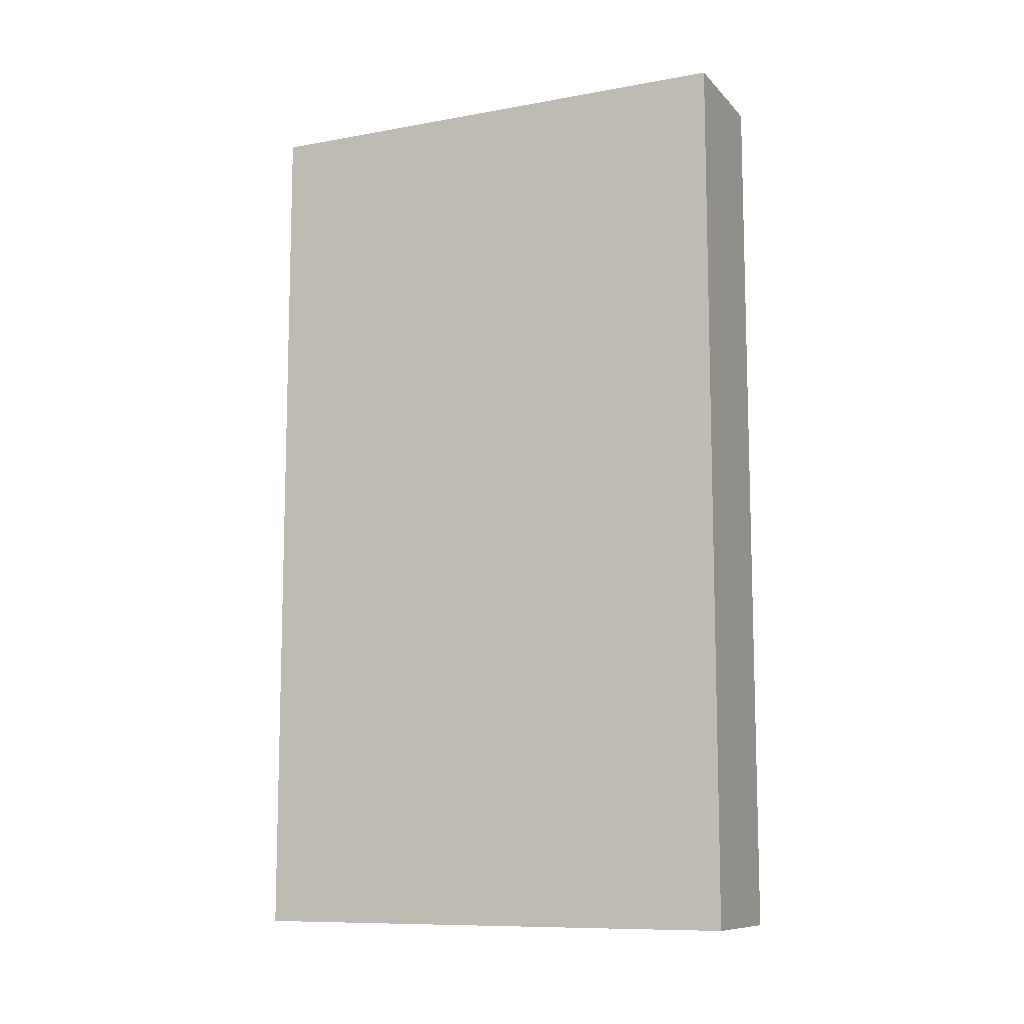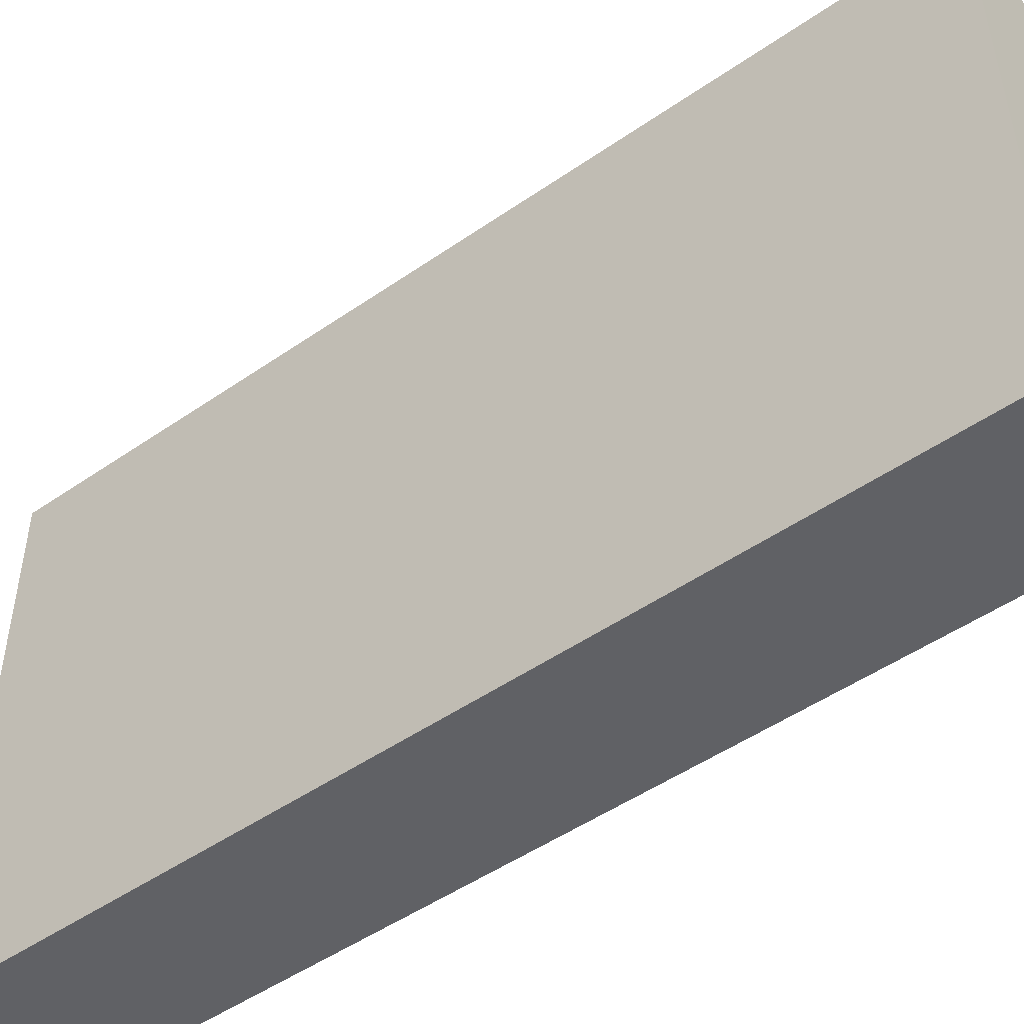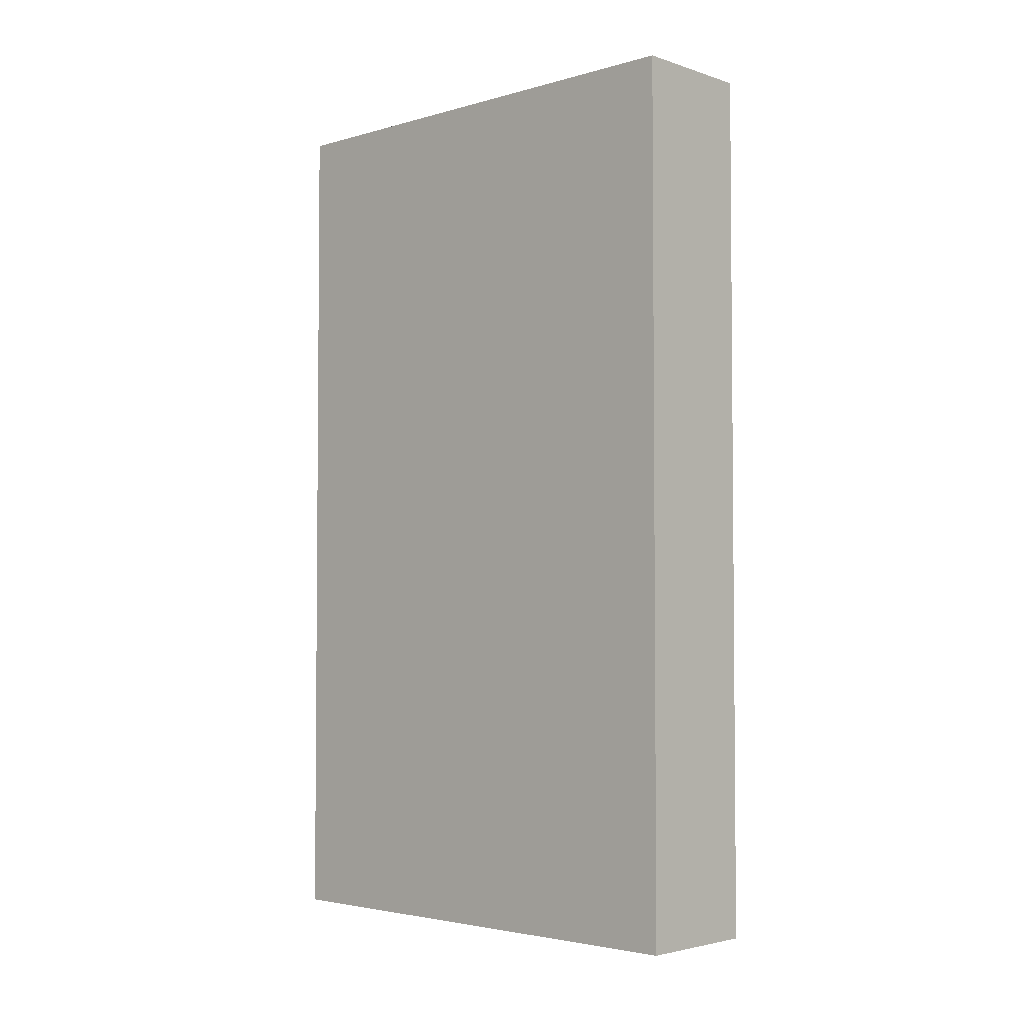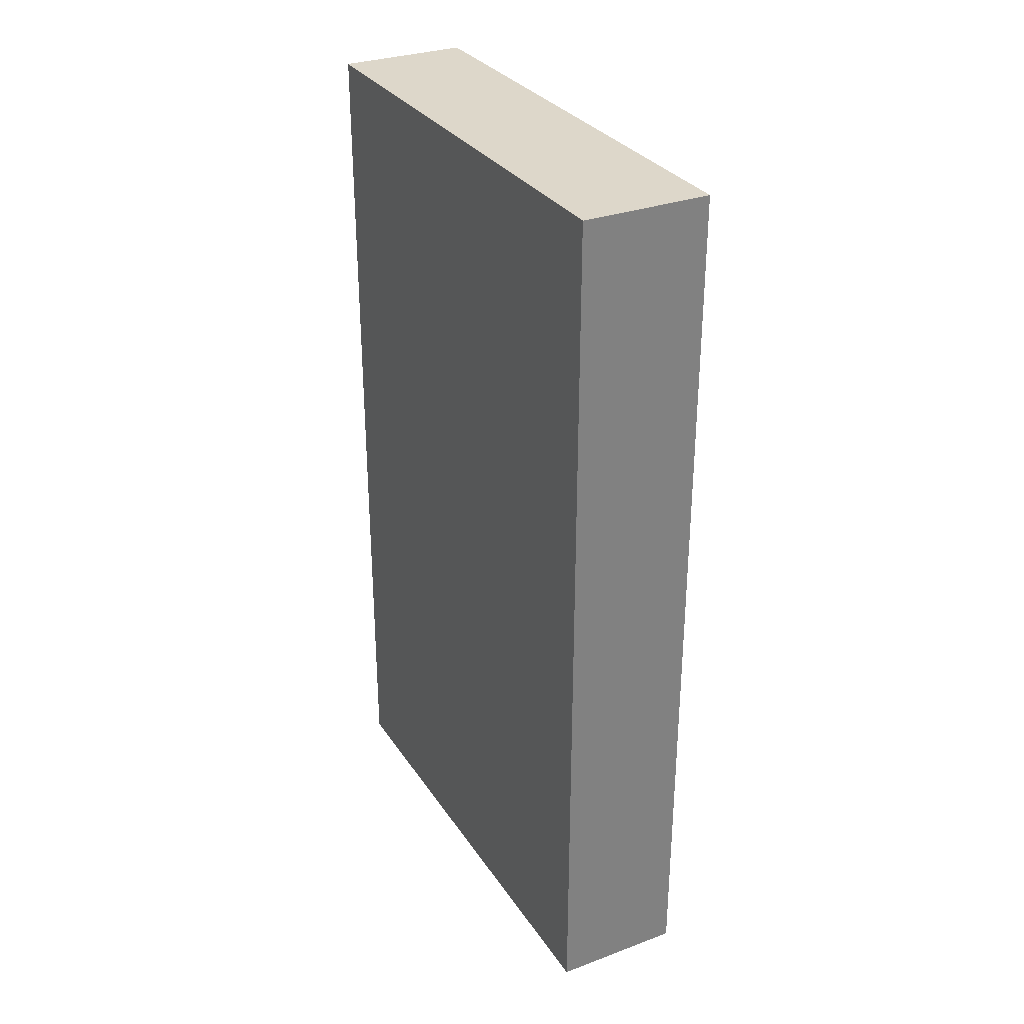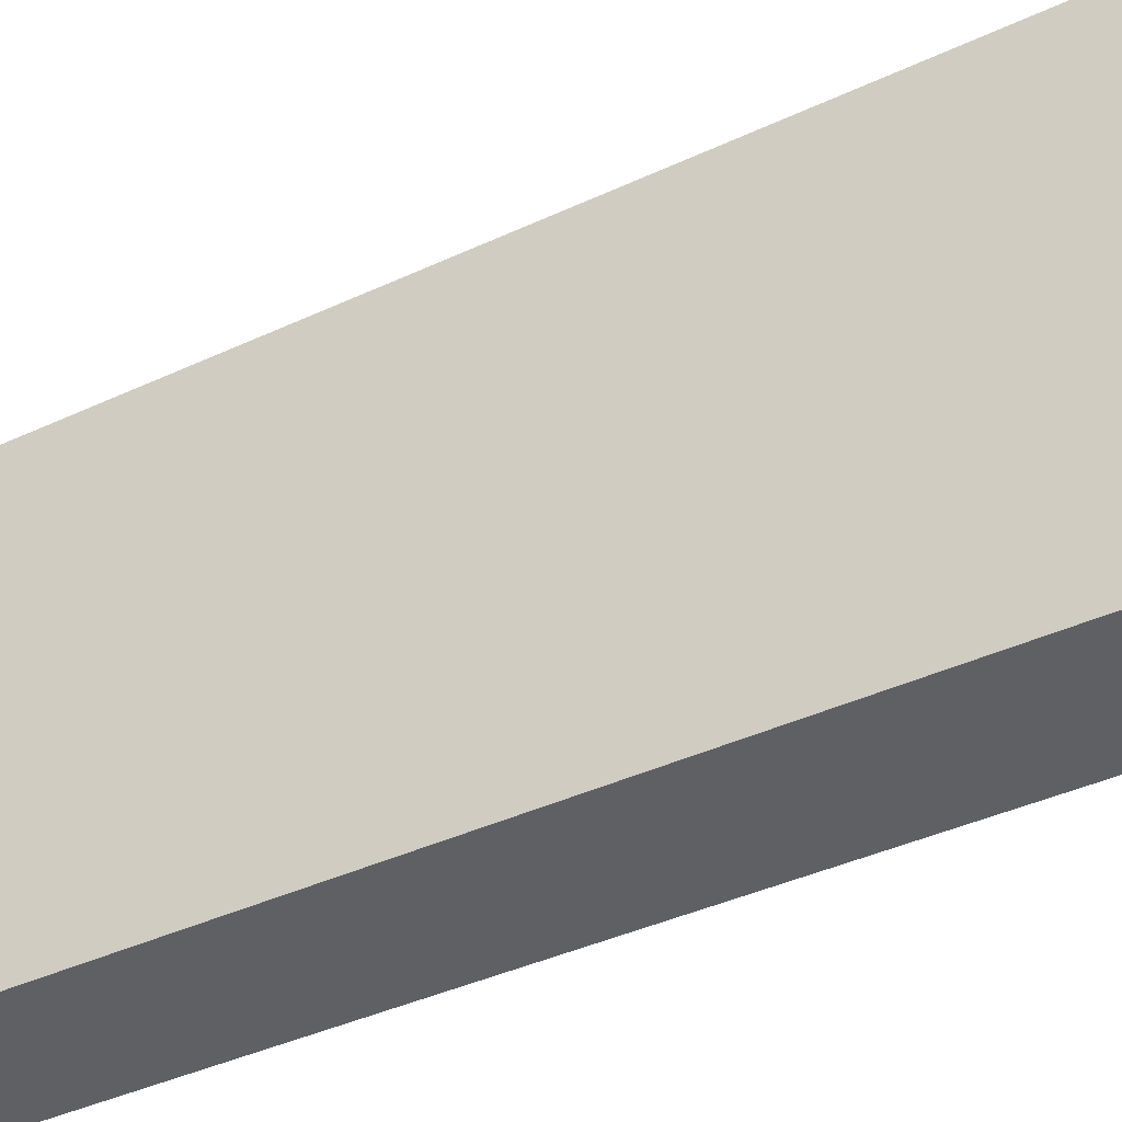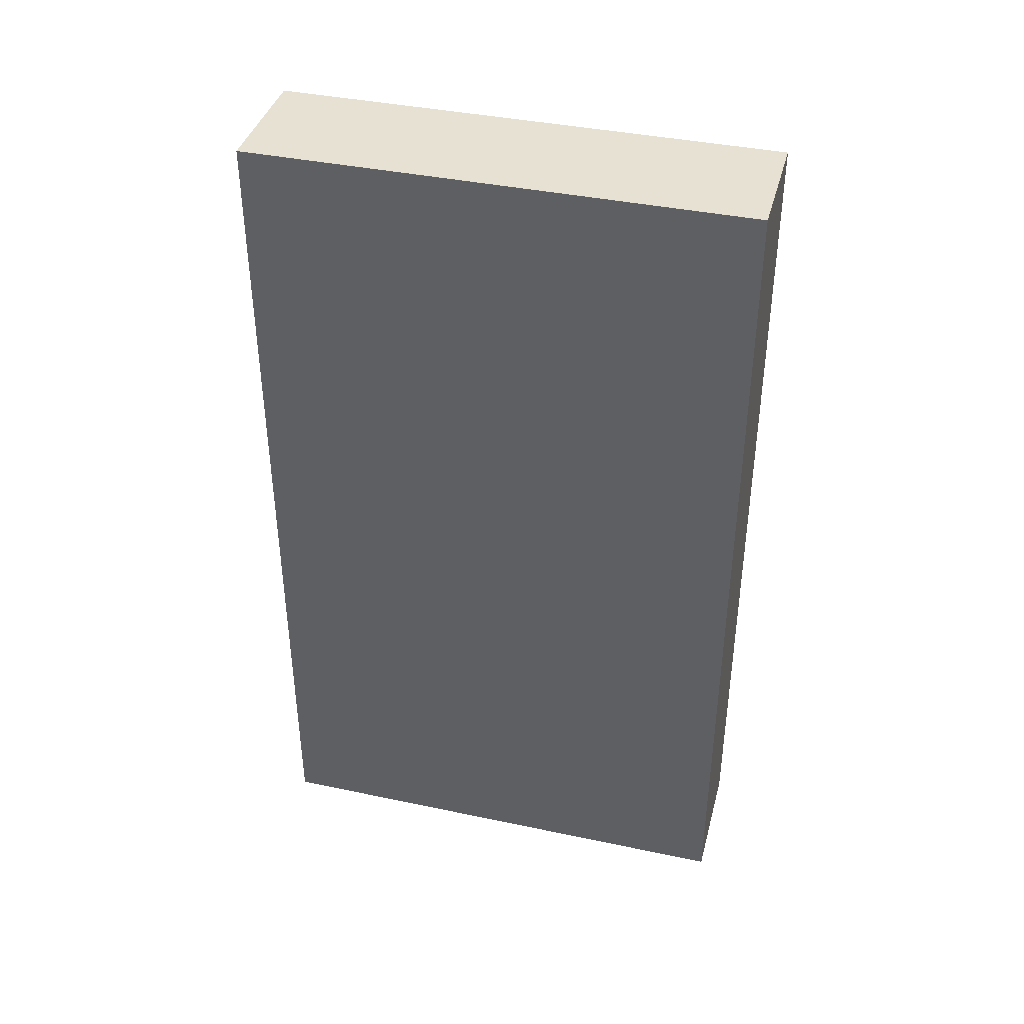
<metadata>
{"format":"obj","ext":"obj","renderer":"f3d","projection":"perspective","resolution":1024,"background":"white","views":[{"elev":-10.2,"azim":-65.4,"up":"+Y"},{"elev":-49.4,"azim":127.5,"up":"+Z"},{"elev":-3.3,"azim":133.3,"up":"+Y"},{"elev":30.9,"azim":-27.8,"up":"+Y"},{"elev":-42.9,"azim":-61.4,"up":"+Z"},{"elev":39.6,"azim":-75.3,"up":"+Y"}]}
</metadata>
<code>
o Cube
v -0.5121 0 0.2
v -0.5121 7 0.2
v -0.5121 0 -3.8
v -0.5121 7 -3.8
v 0.5121 0 0.2
v 0.5121 7 0.2
v 0.5121 0 -3.8
v 0.5121 7 -3.8
f 2 3 1
f 4 7 3
f 8 5 7
f 6 1 5
f 7 1 3
f 4 6 8
f 2 4 3
f 4 8 7
f 8 6 5
f 6 2 1
f 7 5 1
f 4 2 6

</code>
